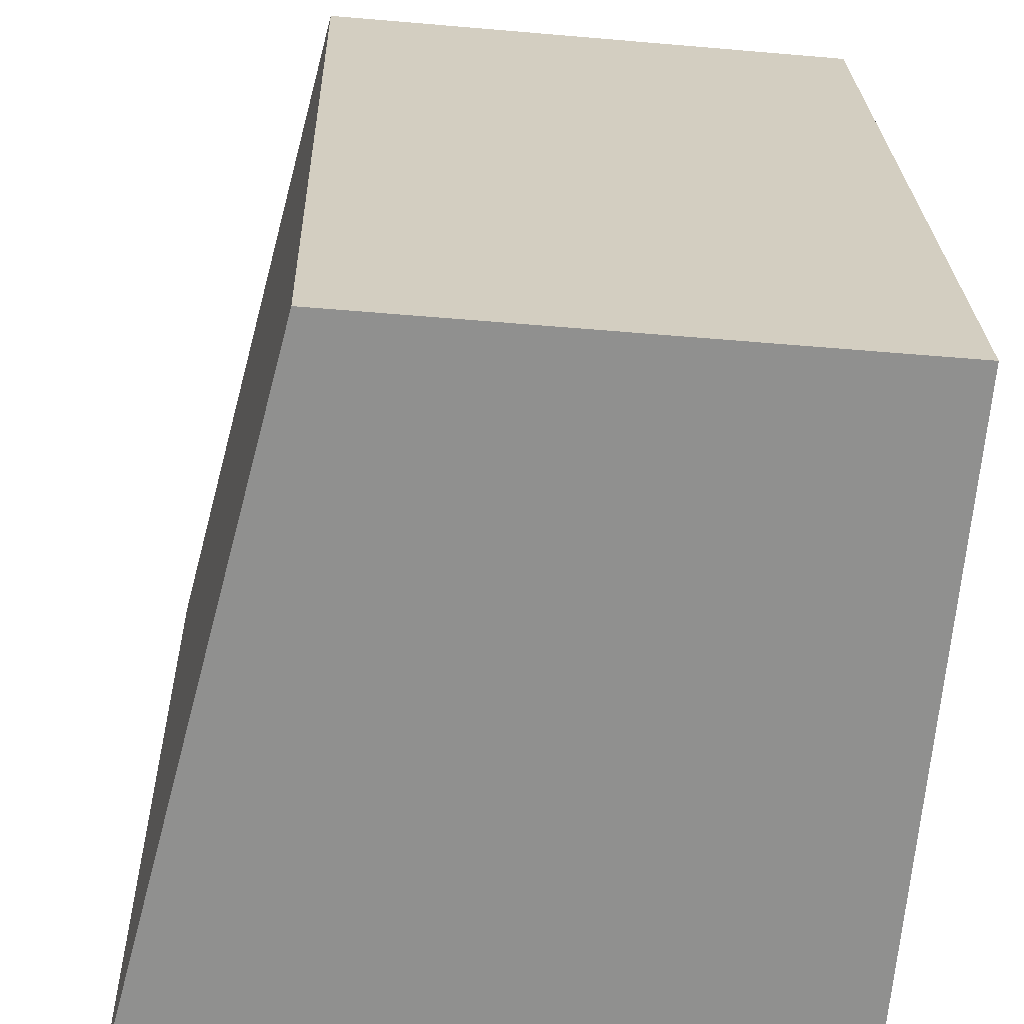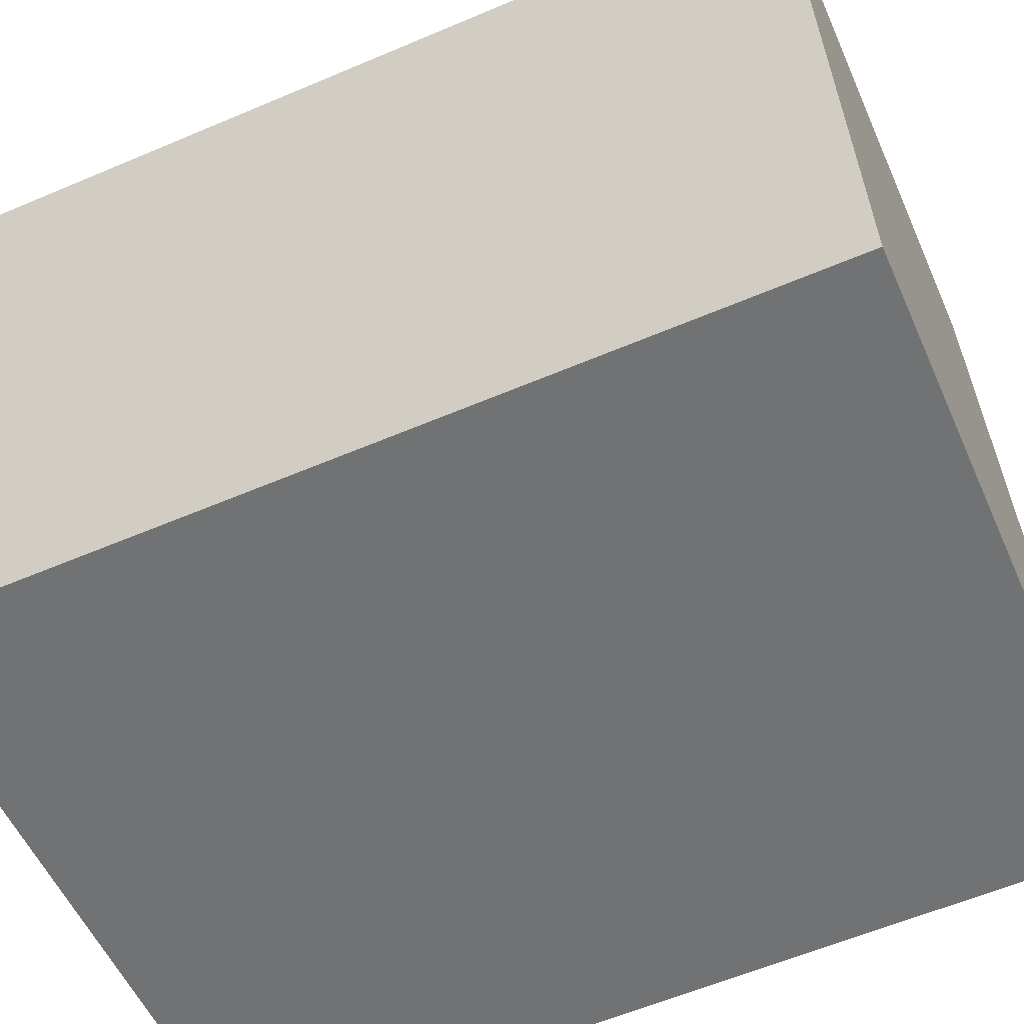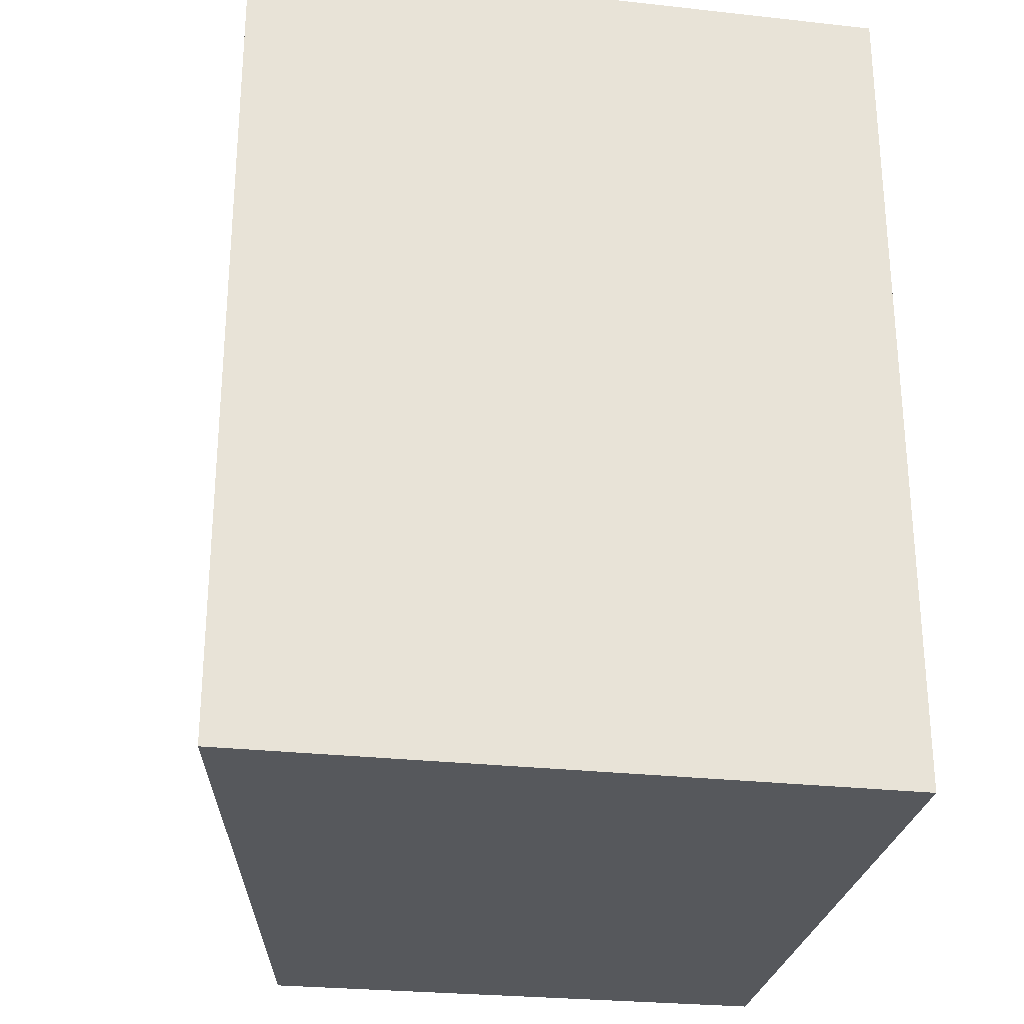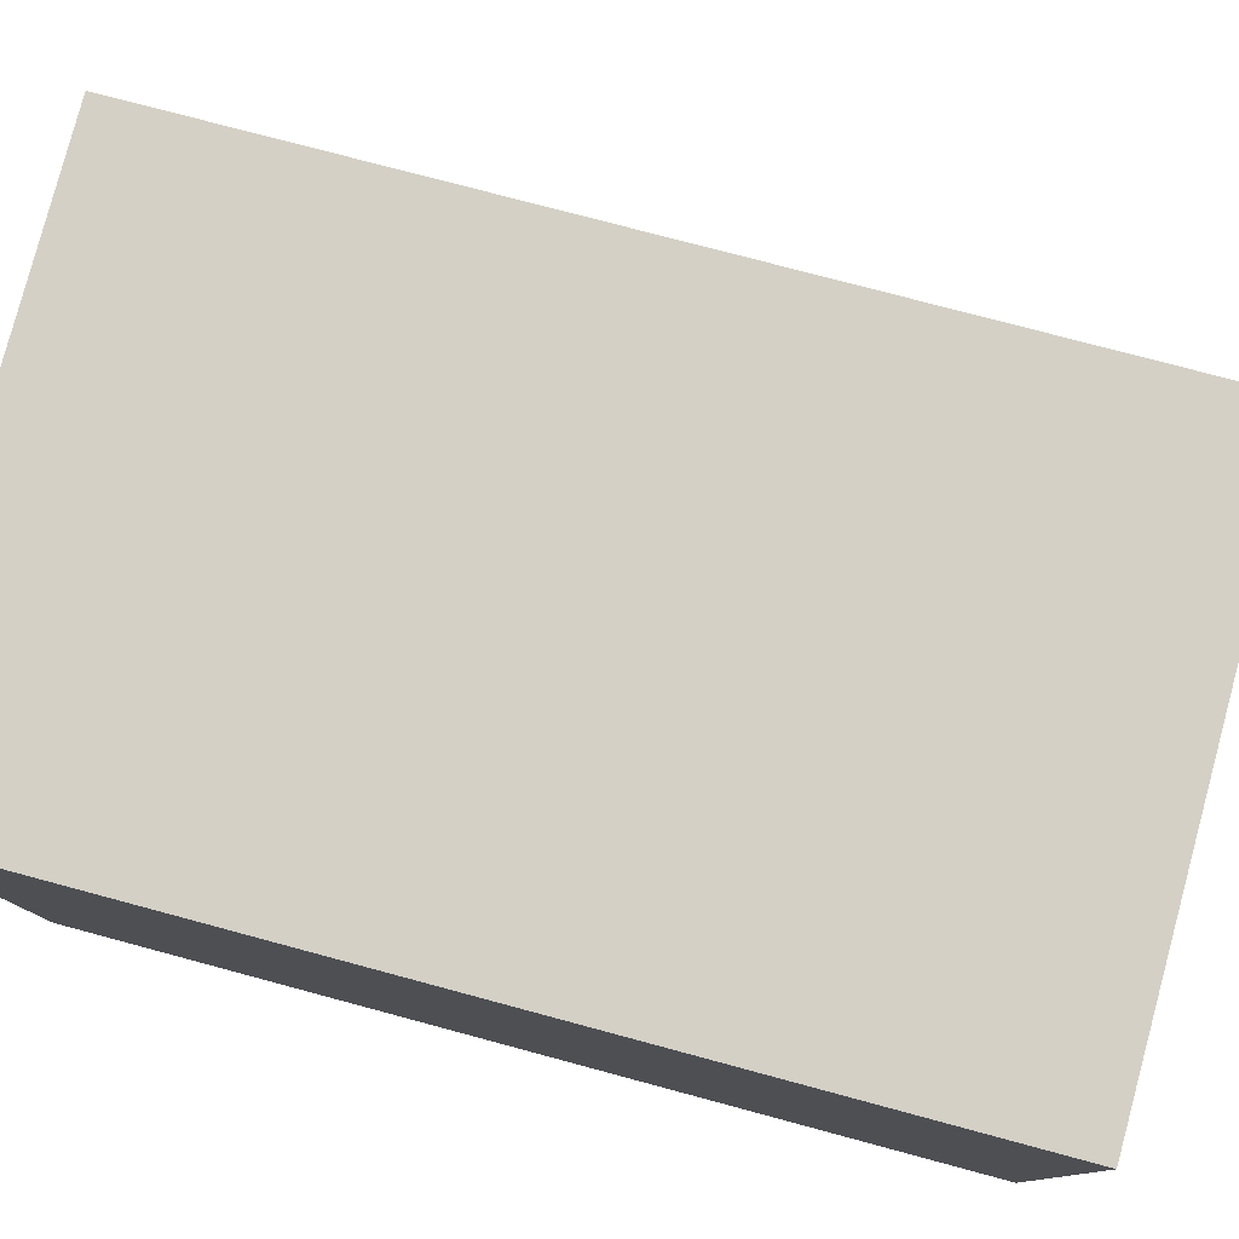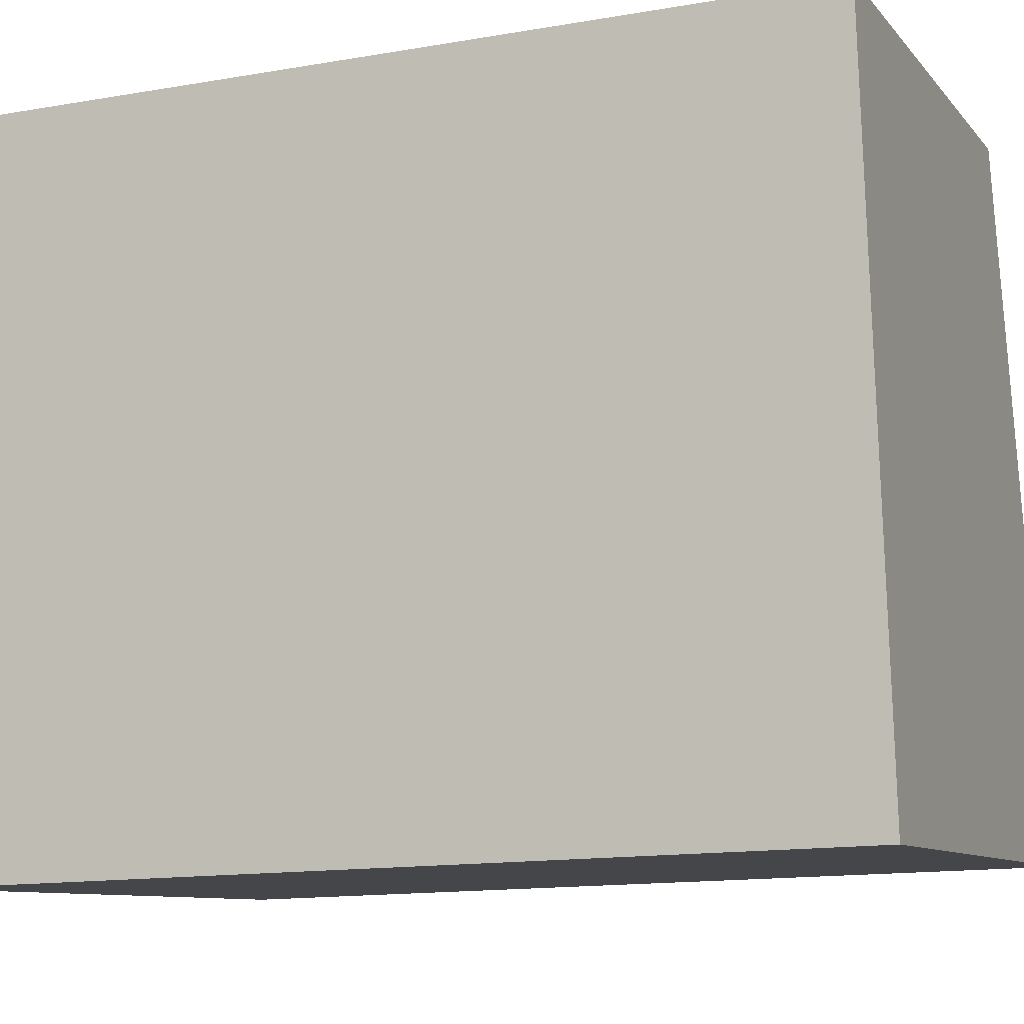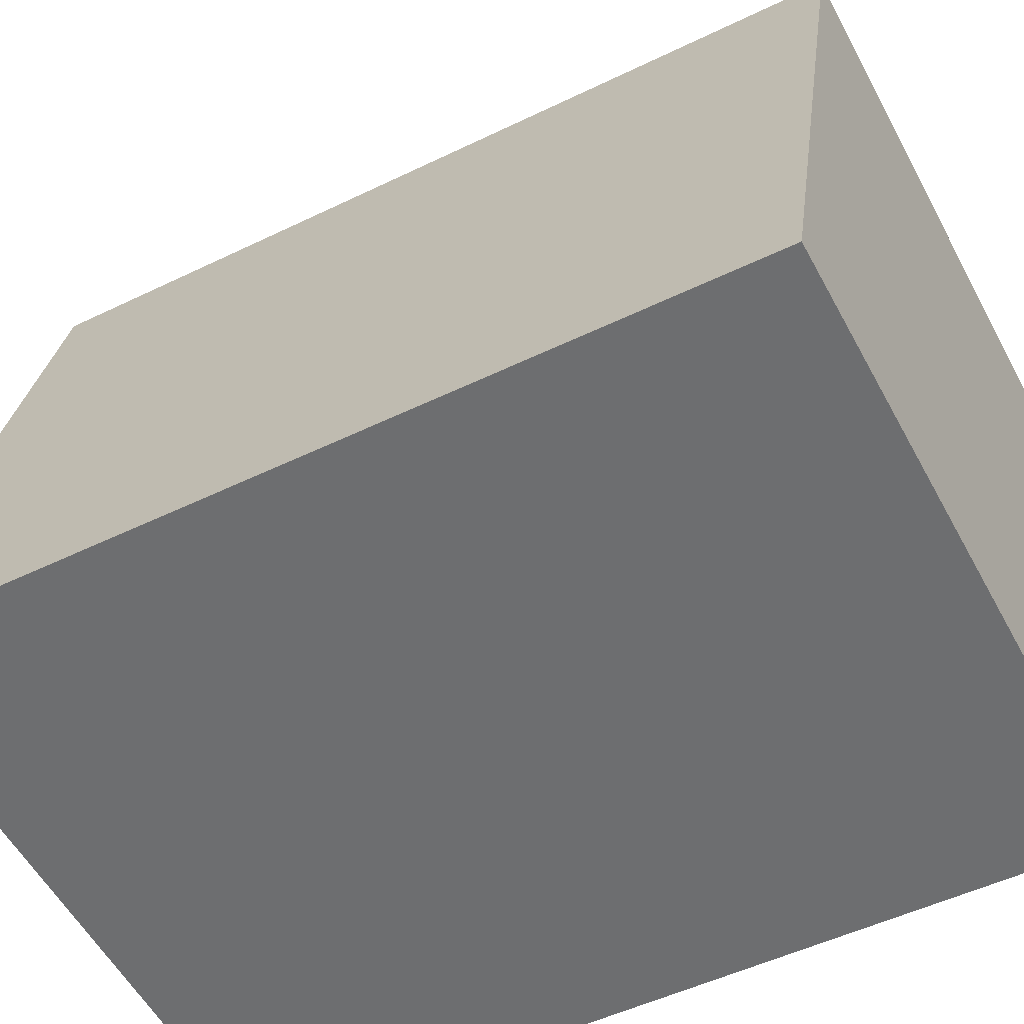
<metadata>
{"format":"obj","ext":"obj","renderer":"f3d","projection":"perspective","resolution":1024,"background":"white","views":[{"elev":24.5,"azim":178.5,"up":"+Z"},{"elev":-59.5,"azim":-66.4,"up":"+Z"},{"elev":-27.7,"azim":165.7,"up":"+Y"},{"elev":74.9,"azim":-74.9,"up":"+Z"},{"elev":-13.9,"azim":-68.7,"up":"+Z"},{"elev":-50.4,"azim":118.1,"up":"+Z"}]}
</metadata>
<code>
v  5.01 8.132 0.463
v  0.304 8.132 -3.55
v  0 8.132 4.979e-16
v  0.552 8.132 -6.45
v  6.716 8.132 -5.951
v  1.064 8.132 -6.409
v  0.552 3.949e-16 -6.45
v  0 0 0
v  0.304 2.174e-16 -3.55
v  5.01 -2.835e-17 0.463
v  6.716 3.644e-16 -5.951
v  1.064 3.924e-16 -6.409
g defaultobject
f 1 2 3
f 2 1 4
f 4 1 5
f 4 5 6
f 7 2 4
f 2 7 3
f 3 7 8
f 8 7 9
f 8 1 3
f 1 8 10
f 10 5 1
f 5 10 11
f 6 7 4
f 7 6 5
f 7 5 12
f 12 5 11
f 9 10 8
f 10 9 11
f 11 9 7
f 11 7 12

</code>
